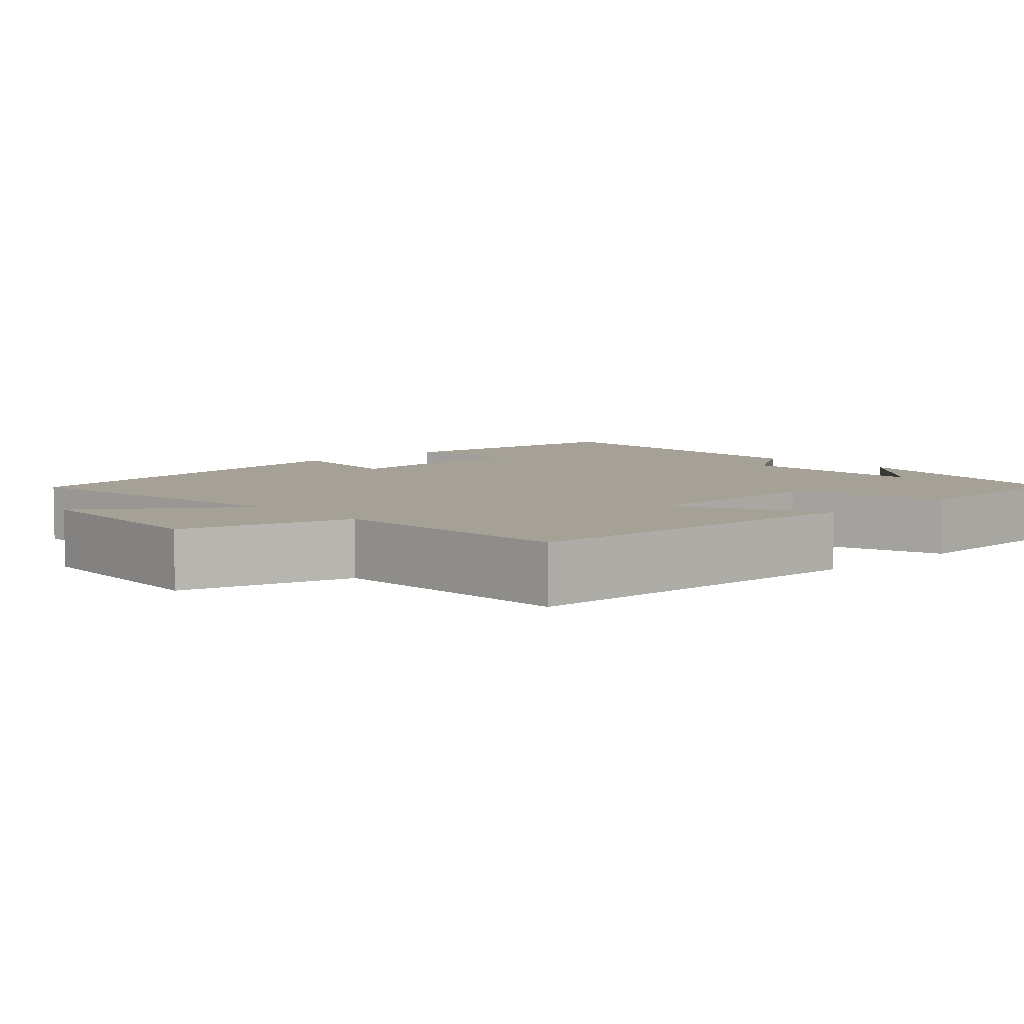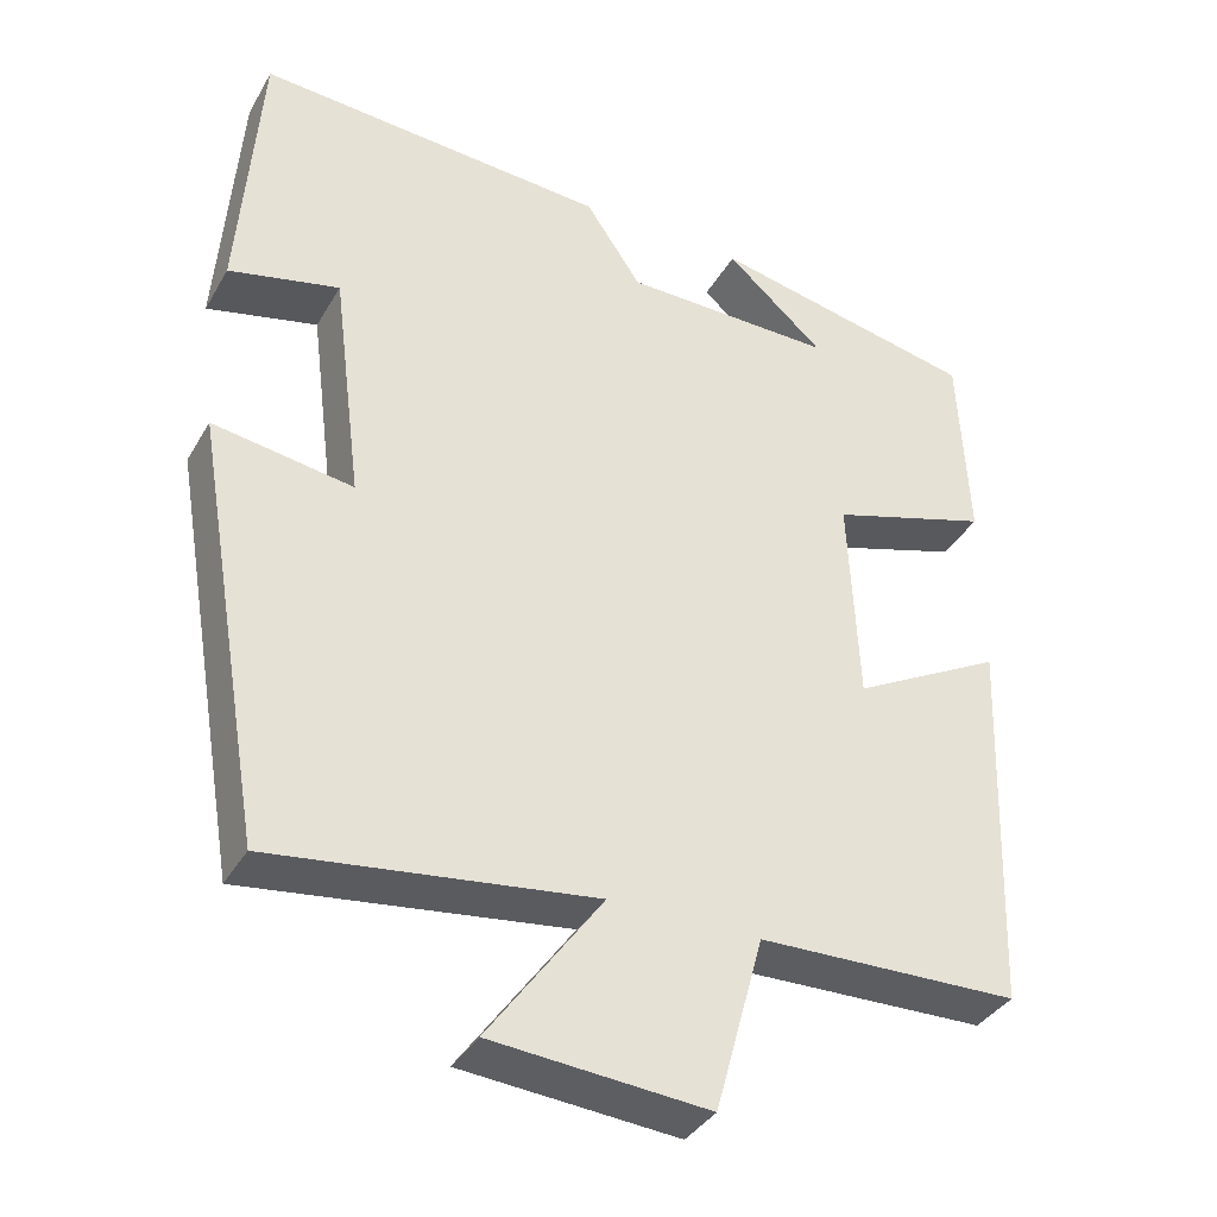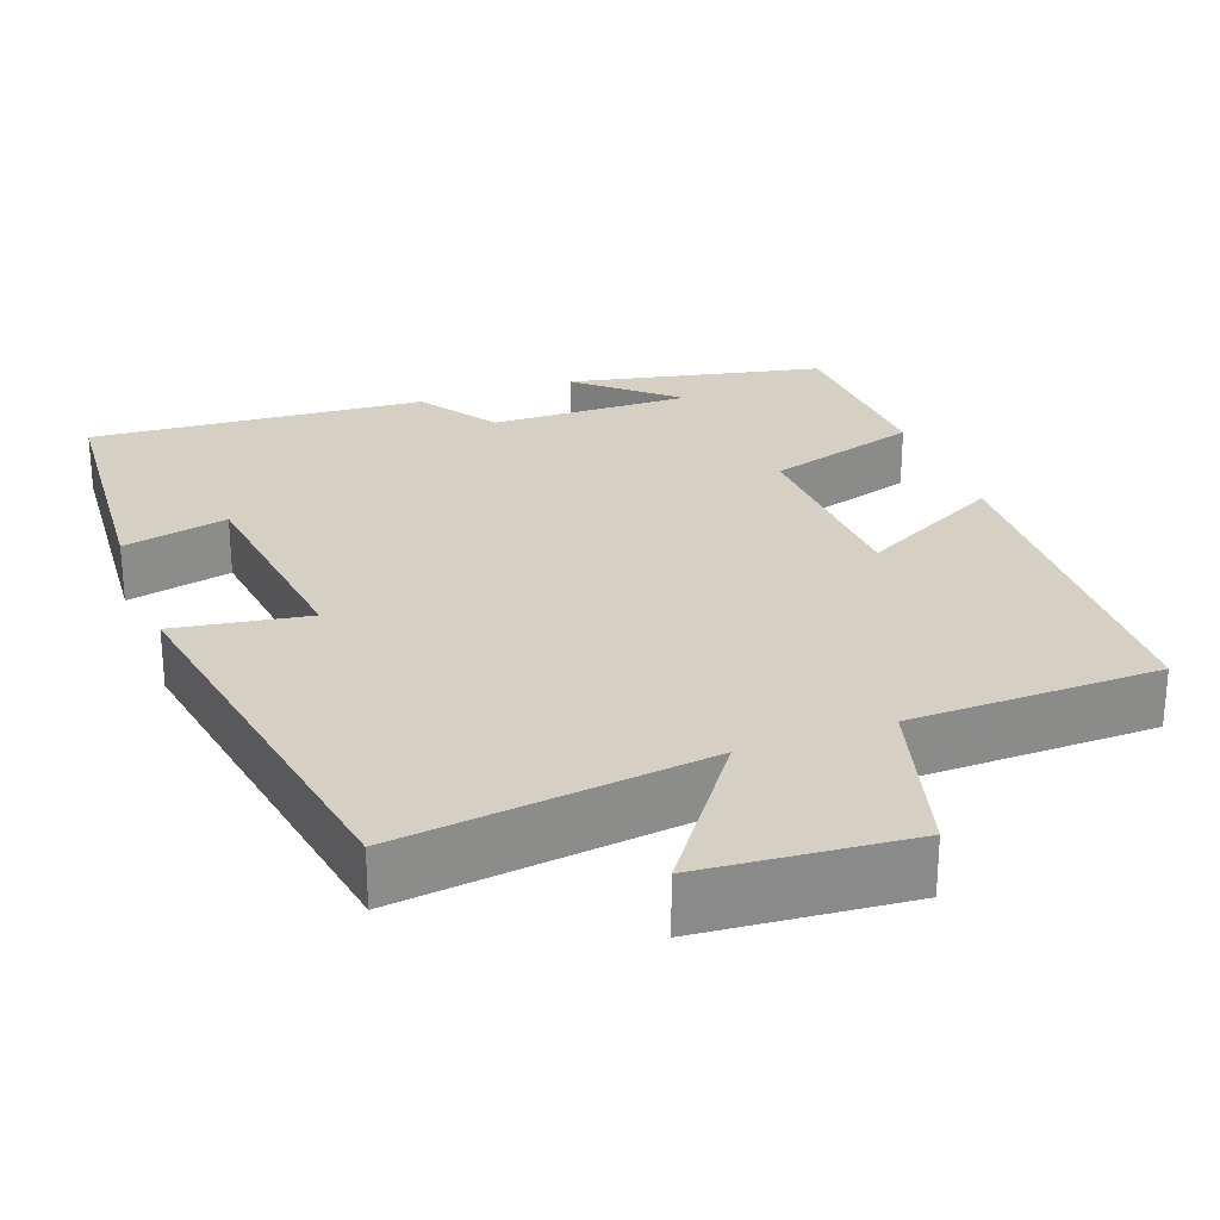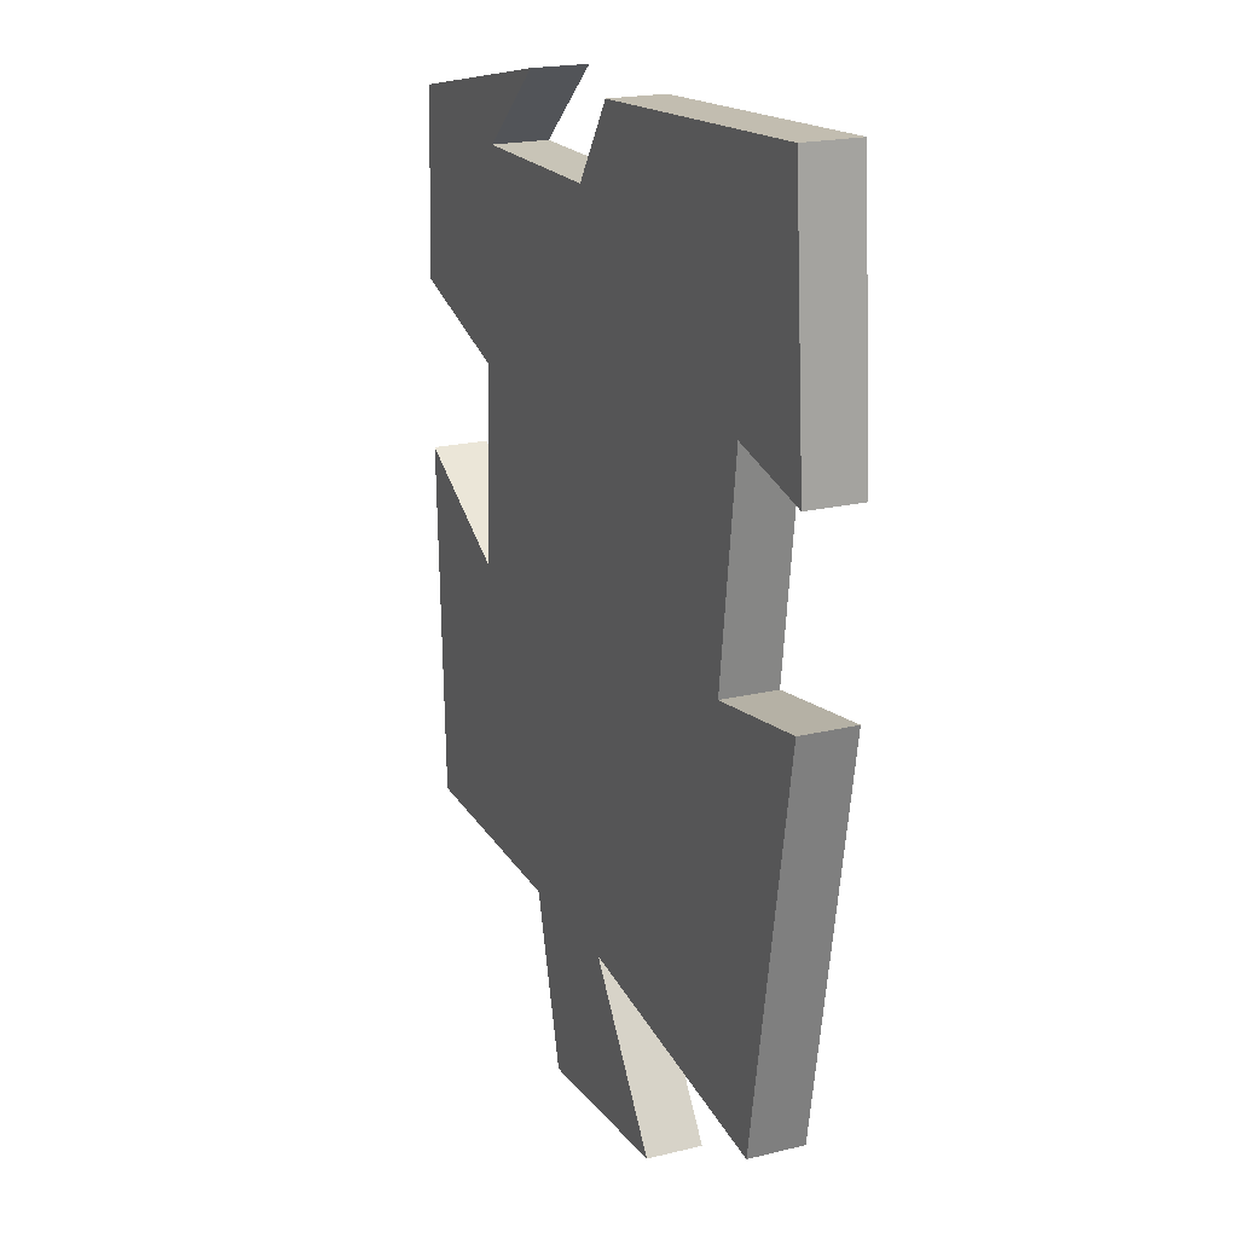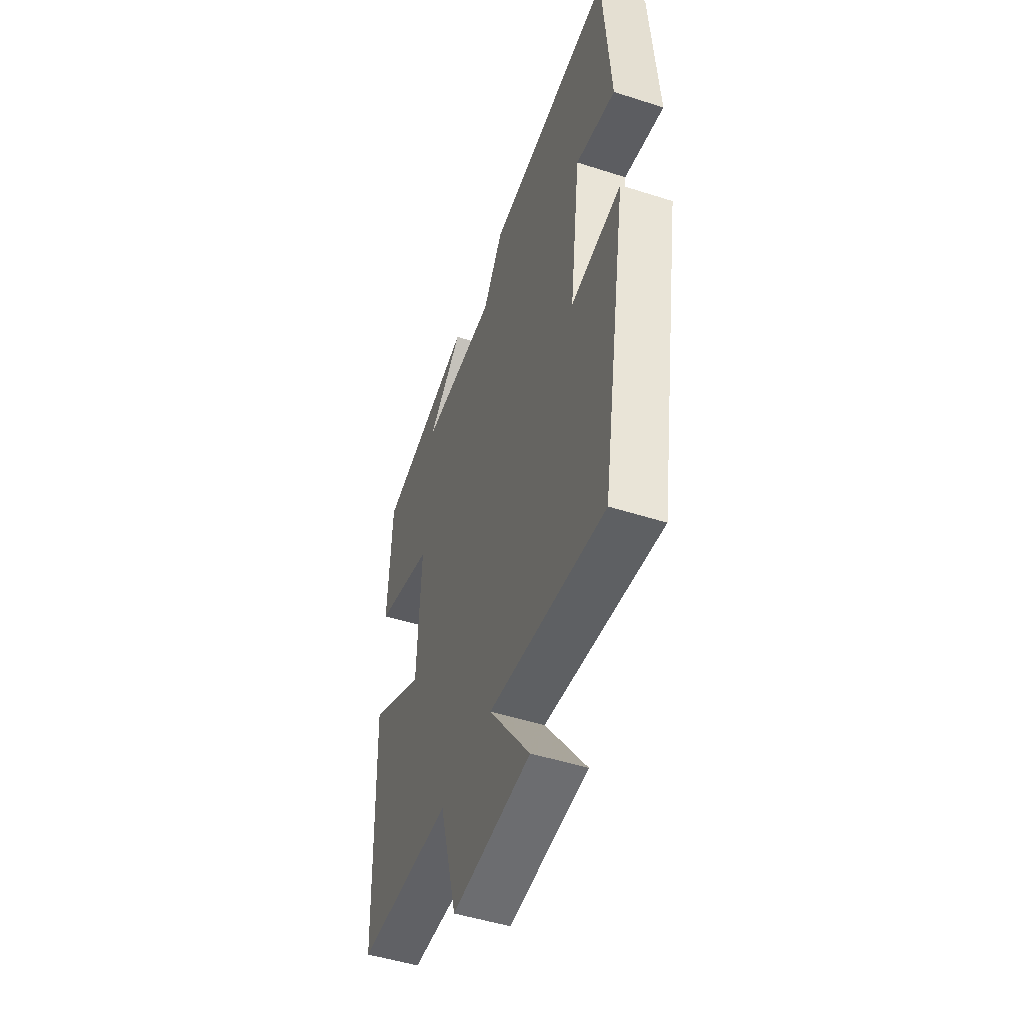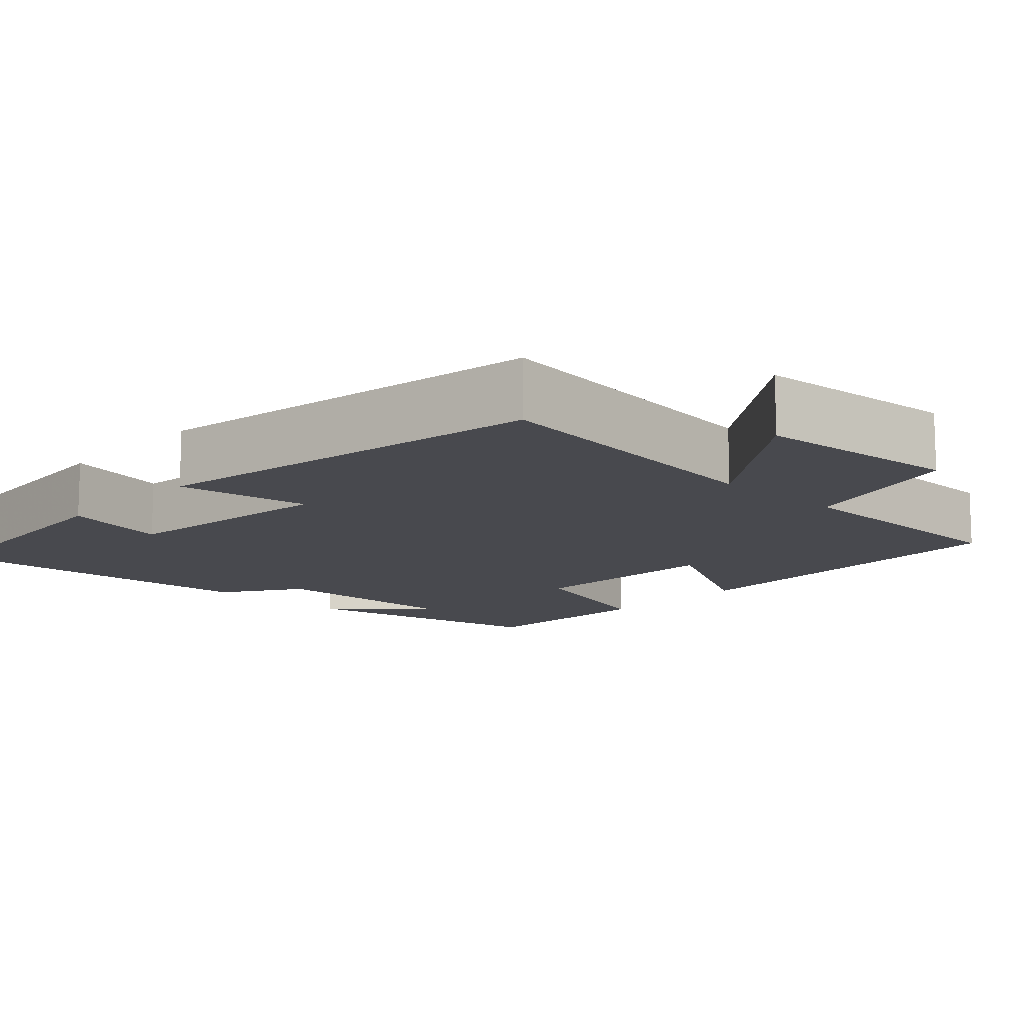
<metadata>
{"format":"obj","ext":"obj","renderer":"f3d","projection":"perspective","resolution":1024,"background":"white","views":[{"elev":6.2,"azim":-133.2,"up":"+Y"},{"elev":-36.8,"azim":153.2,"up":"+Z"},{"elev":26.4,"azim":159.9,"up":"+Y"},{"elev":20.7,"azim":66.3,"up":"+Z"},{"elev":-49.4,"azim":70.5,"up":"+Z"},{"elev":-12.6,"azim":136.9,"up":"+Y"}]}
</metadata>
<code>
v -0.488 0.07 0.431
v -0.161 0.07 0.5
v -0.281 0.07 0.395
v -0.023 0.07 0.399
v 0.045 0.07 0.5
v 0.475 0.07 0.53
v 0.5 0.07 0.192
v 0.365 0.07 0.223
v 0.329 0.07 -0.061
v 0.5 0.07 -0.034
v 0.412 0.07 -0.55
v 0.02 0.07 -0.5
v 0.159 0.07 -0.693
v -0.105 0.07 -0.715
v -0.164 0.07 -0.5
v -0.483 0.07 -0.493
v -0.5 0.07 -0.028
v -0.316 0.07 -0.126
v -0.304 0.07 0.13
v -0.5 0.07 0.19
v -0.488 0 0.431
v -0.161 0 0.5
v -0.281 0 0.395
v -0.023 0 0.399
v 0.045 0 0.5
v 0.475 0 0.53
v 0.5 0 0.192
v 0.365 0 0.223
v 0.329 0 -0.061
v 0.5 0 -0.034
v 0.412 0 -0.55
v 0.02 0 -0.5
v 0.159 0 -0.693
v -0.105 0 -0.715
v -0.164 0 -0.5
v -0.483 0 -0.493
v -0.5 0 -0.028
v -0.316 0 -0.126
v -0.304 0 0.13
v -0.5 0 0.19
f 19 20 1
f 15 16 17 18
f 15 18 19
f 12 13 14 15
f 12 15 19
f 9 10 11 12
f 8 9 12 19
f 6 7 8
f 5 6 8
f 4 5 8
f 3 4 8 19
f 1 2 3
f 1 3 19
f 21 40 39
f 38 37 36 35
f 39 38 35
f 35 34 33 32
f 39 35 32
f 32 31 30 29
f 39 32 29 28
f 28 27 26
f 28 26 25
f 28 25 24
f 39 28 24 23
f 23 22 21
f 39 23 21
f 1 21 22 2
f 2 22 23 3
f 3 23 24 4
f 4 24 25 5
f 5 25 26 6
f 6 26 27 7
f 7 27 28 8
f 8 28 29 9
f 9 29 30 10
f 10 30 31 11
f 11 31 32 12
f 12 32 33 13
f 13 33 34 14
f 14 34 35 15
f 15 35 36 16
f 16 36 37 17
f 17 37 38 18
f 18 38 39 19
f 19 39 40 20
f 20 40 21 1

</code>
